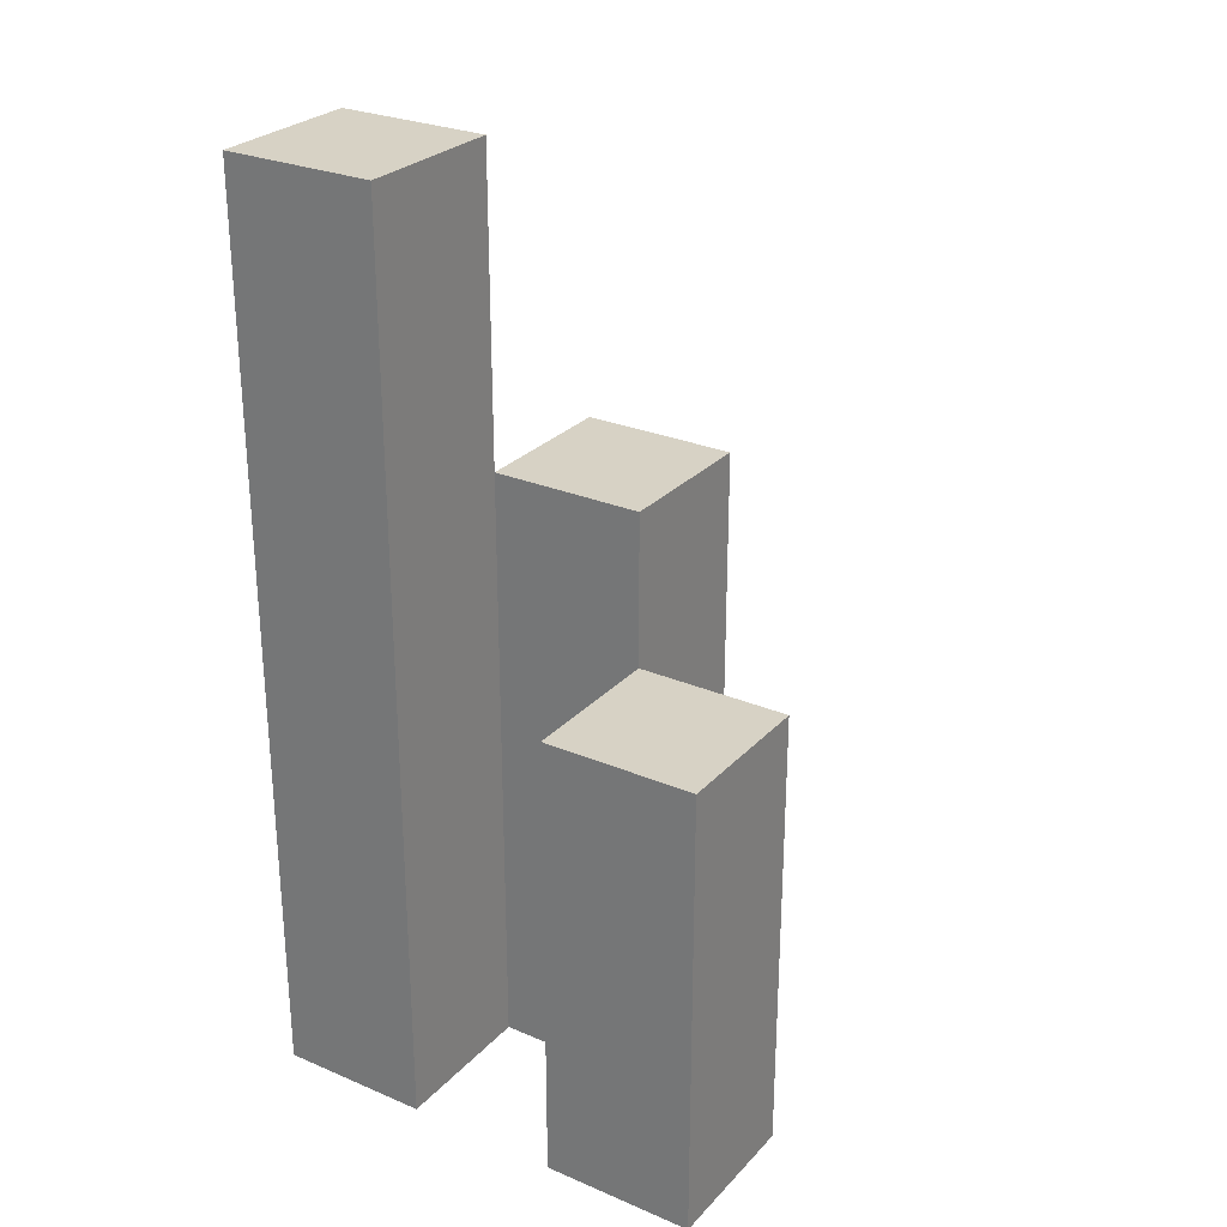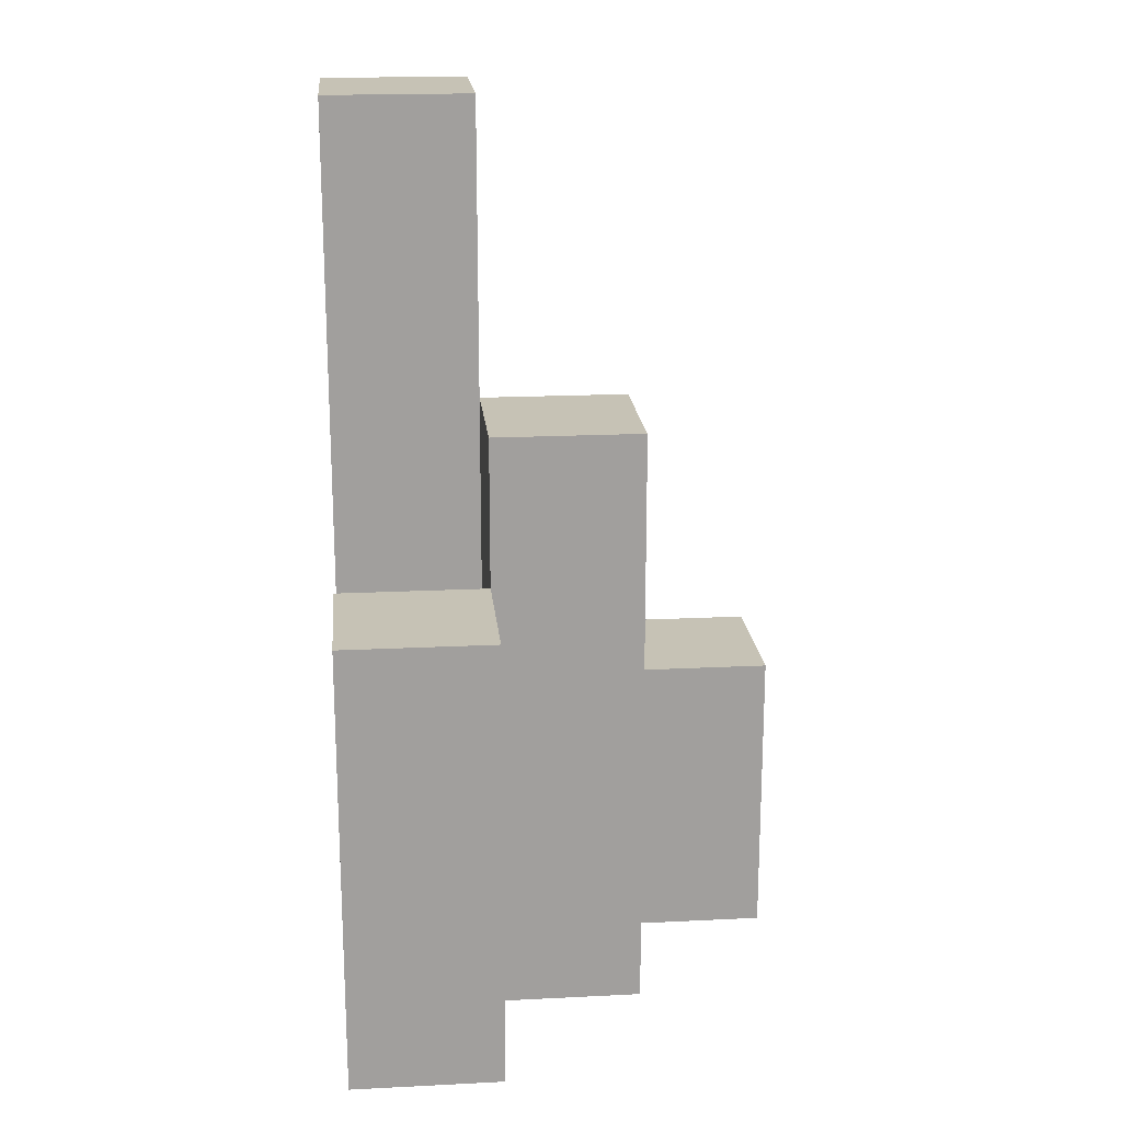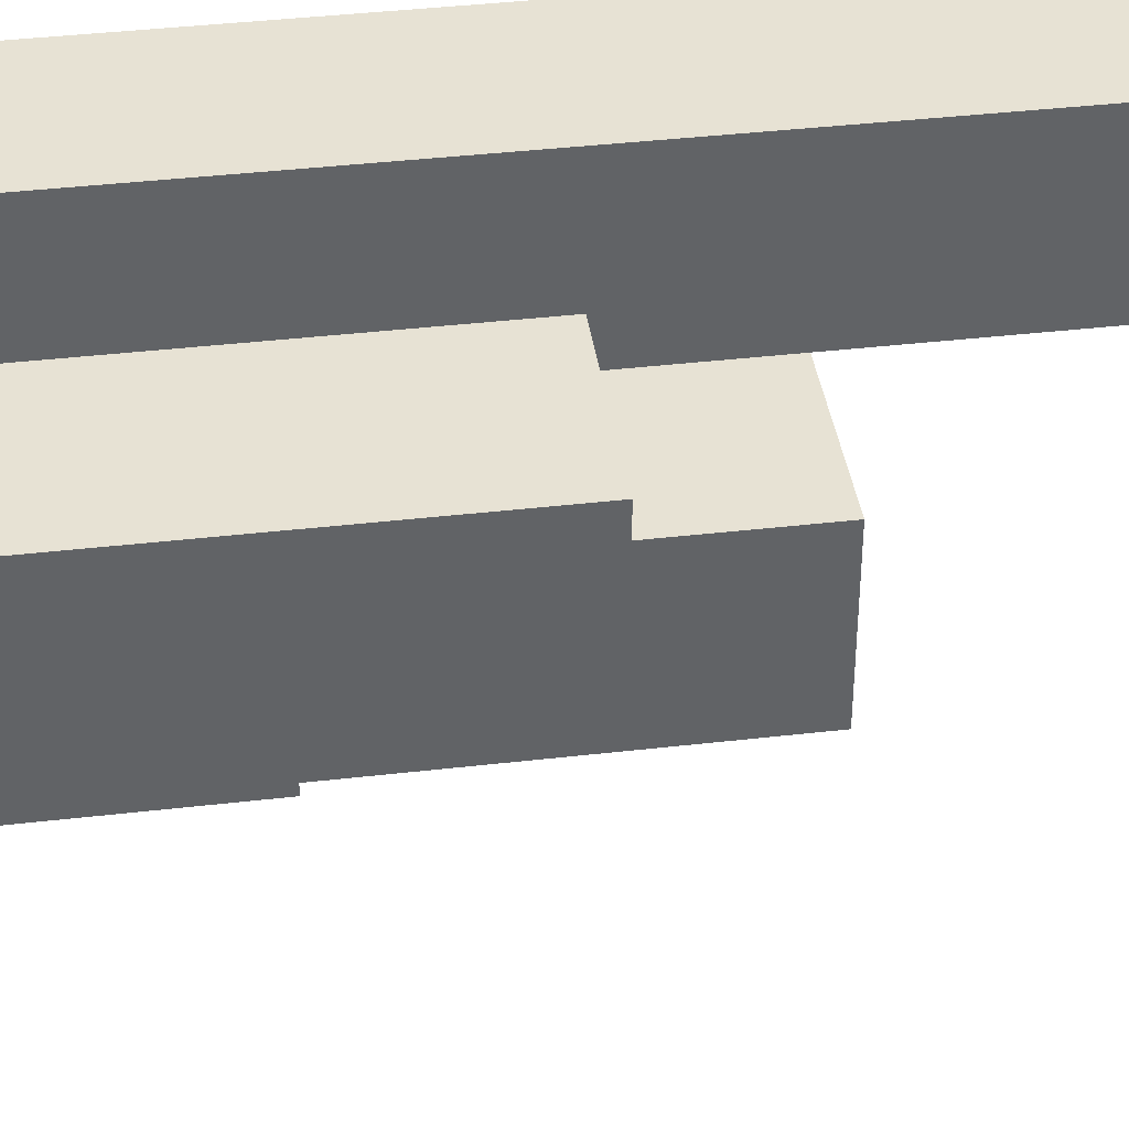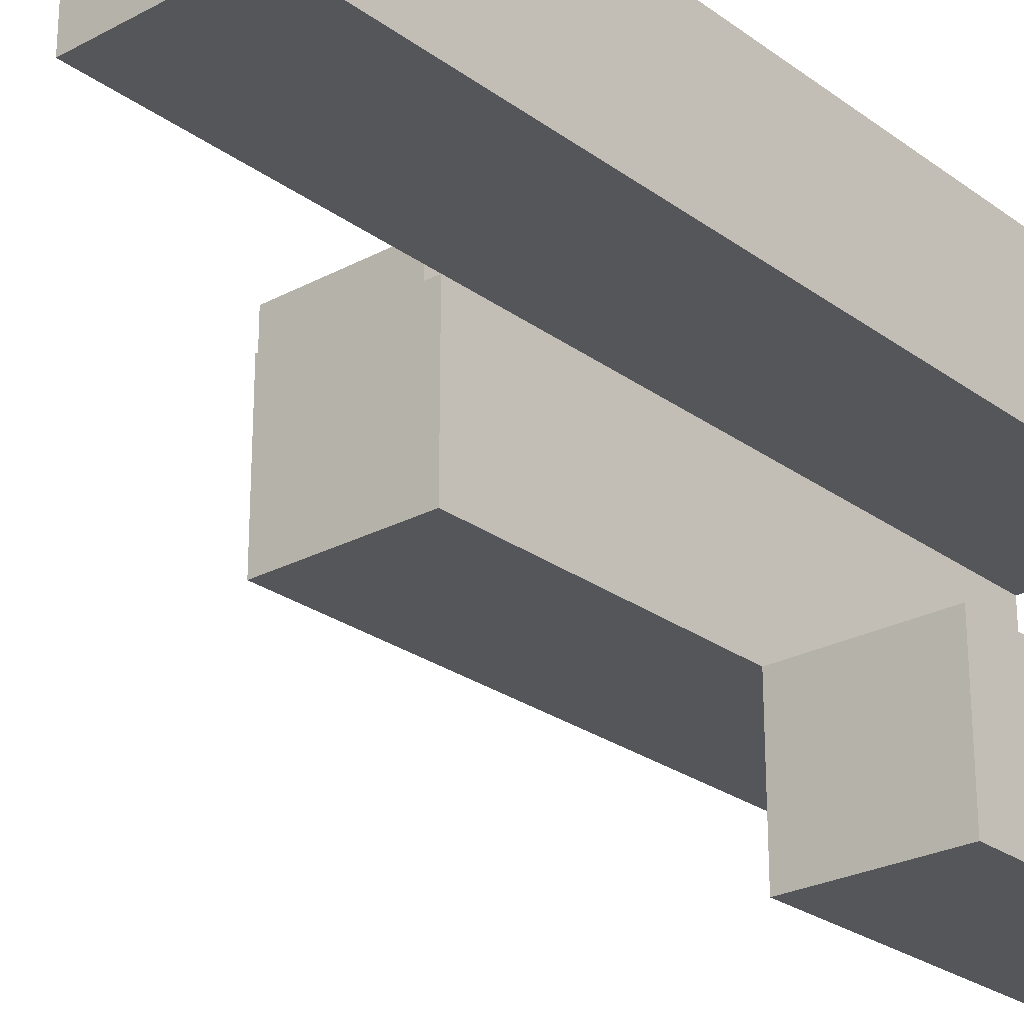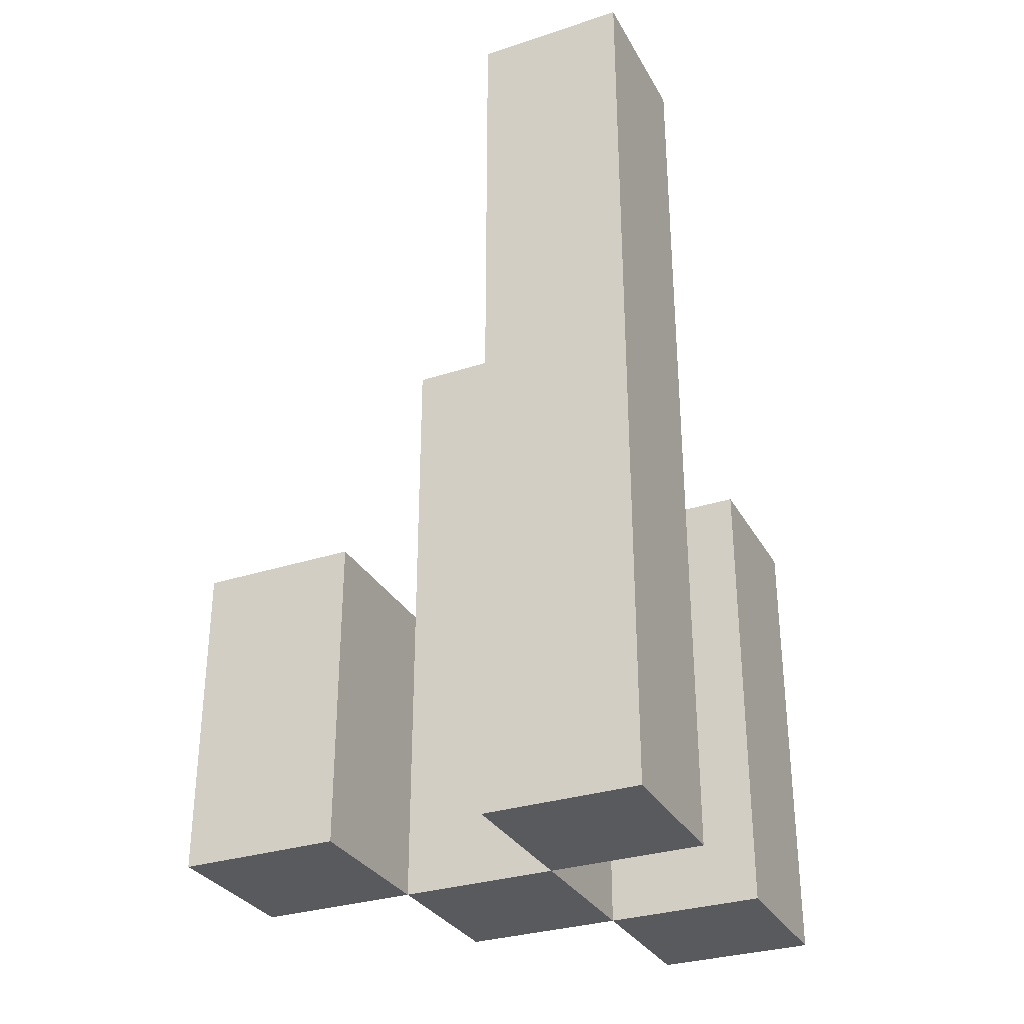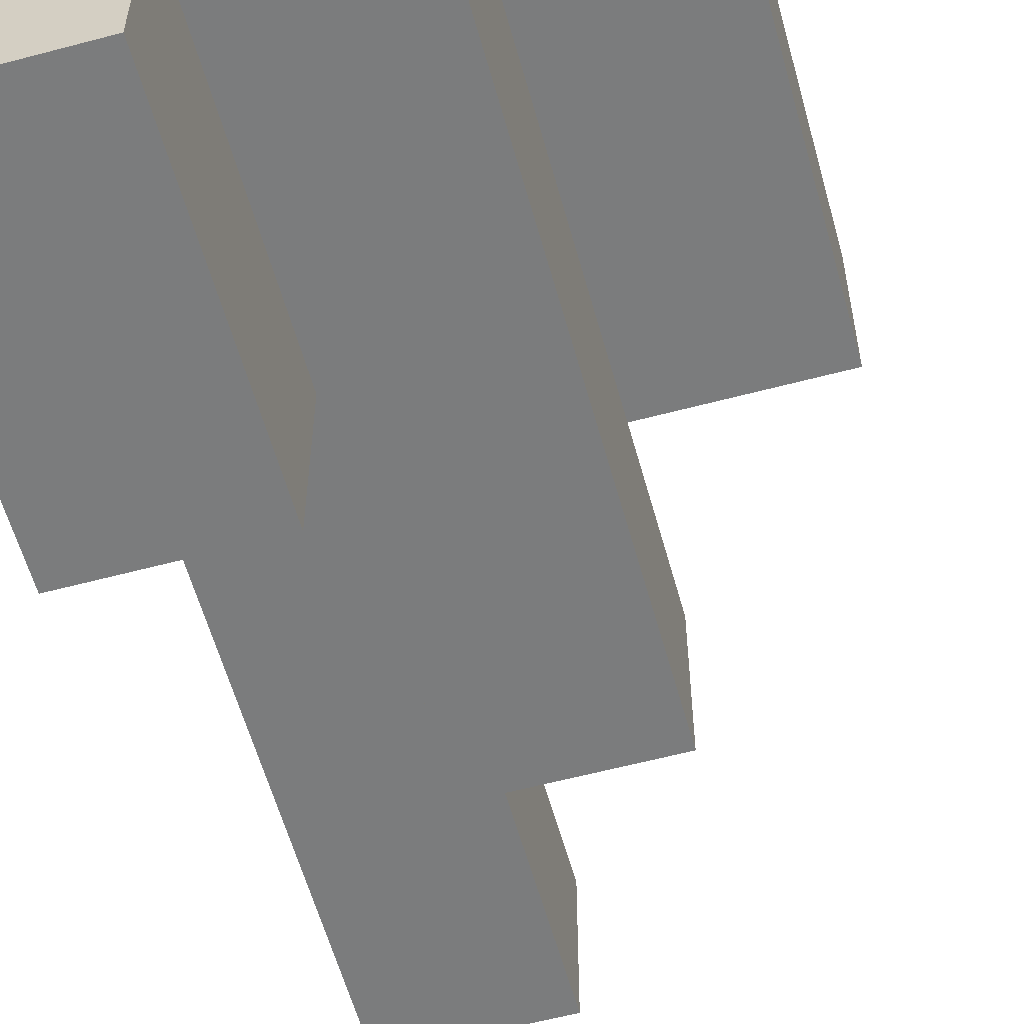
<metadata>
{"format":"obj","ext":"obj","renderer":"f3d","projection":"perspective","resolution":1024,"background":"white","views":[{"elev":27.4,"azim":33.1,"up":"+Y"},{"elev":18.9,"azim":84.6,"up":"+Y"},{"elev":39.7,"azim":81.8,"up":"+Z"},{"elev":-25.5,"azim":-139.3,"up":"+Z"},{"elev":-31.3,"azim":-65.1,"up":"+Y"},{"elev":-58.7,"azim":15.4,"up":"+Z"}]}
</metadata>
<code>
o
v 38 0.9 12
v 38 0.9 11.9
v 38 0.9 11.8
v 38 0.9 11.7
v 38 1 11.8
v 38 1 11.7
v 38 1.1 11.8
v 38 1.1 11.7
v 38 1.4 12
v 38 1.4 11.9
v 38 1.5 12
v 38 1.5 11.9
v 38.1 0.9 11.9
v 38.1 0.9 11.8
v 38.1 1 11.8
v 38.1 1.1 11.8
v 38.1 1.2 11.9
v 38.1 1.2 11.8
v 38.1 1.3 11.9
v 38.1 1.3 11.8
v 38.2 0.9 12
v 38.2 0.9 11.9
v 38.2 1.1 12
v 38.2 1.1 11.9
v 38.2 1.2 12
v 38.2 1.2 11.9
v 38.1 0.9 12
v 38.1 0.9 11.9
v 38.1 0.9 11.8
v 38.1 0.9 11.7
v 38.1 1 11.8
v 38.1 1 11.7
v 38.1 1.1 11.8
v 38.1 1.1 11.7
v 38.1 1.2 11.9
v 38.1 1.3 11.9
v 38.1 1.4 12
v 38.1 1.4 11.9
v 38.1 1.5 12
v 38.1 1.5 11.9
v 38.2 0.9 11.9
v 38.2 0.9 11.8
v 38.2 1.1 11.9
v 38.2 1.2 11.9
v 38.2 1.2 11.8
v 38.2 1.3 11.9
v 38.2 1.3 11.8
v 38.3 0.9 12
v 38.3 0.9 11.9
v 38.3 1.1 12
v 38.3 1.1 11.9
v 38.3 1.2 12
v 38.3 1.2 11.9
v 38 0.9 12
v 38 1.4 12
v 38 1.5 12
v 38.1 0.9 12
v 38.1 1.4 12
v 38.1 1.5 12
v 38.2 0.9 12
v 38.2 1.1 12
v 38.2 1.2 12
v 38.3 0.9 12
v 38.3 1.1 12
v 38.3 1.2 12
v 38.1 0.9 11.9
v 38.1 1.2 11.9
v 38.1 1.3 11.9
v 38.2 0.9 11.9
v 38.2 1.1 11.9
v 38.2 1.2 11.9
v 38.2 1.3 11.9
v 38 0.9 11.8
v 38 1 11.8
v 38 1.1 11.8
v 38.1 0.9 11.8
v 38.1 1 11.8
v 38.1 1.1 11.8
v 38 0.9 11.9
v 38 1.4 11.9
v 38 1.5 11.9
v 38.1 0.9 11.9
v 38.1 1.2 11.9
v 38.1 1.3 11.9
v 38.1 1.4 11.9
v 38.1 1.5 11.9
v 38.2 0.9 11.9
v 38.2 1.1 11.9
v 38.2 1.2 11.9
v 38.3 0.9 11.9
v 38.3 1.1 11.9
v 38.3 1.2 11.9
v 38.1 0.9 11.8
v 38.1 1 11.8
v 38.1 1.1 11.8
v 38.1 1.2 11.8
v 38.1 1.3 11.8
v 38.2 0.9 11.8
v 38.2 1.2 11.8
v 38.2 1.3 11.8
v 38 0.9 11.7
v 38 1 11.7
v 38 1.1 11.7
v 38.1 0.9 11.7
v 38.1 1 11.7
v 38.1 1.1 11.7
v 38 0.9 12
v 38.1 0.9 12
v 38.2 0.9 12
v 38.3 0.9 12
v 38 0.9 11.9
v 38.1 0.9 11.9
v 38.2 0.9 11.9
v 38.3 0.9 11.9
v 38 0.9 11.8
v 38.1 0.9 11.8
v 38.2 0.9 11.8
v 38 0.9 11.7
v 38.1 0.9 11.7
v 38 1.1 11.8
v 38.1 1.1 11.8
v 38 1.1 11.7
v 38.1 1.1 11.7
v 38.2 1.2 12
v 38.3 1.2 12
v 38.2 1.2 11.9
v 38.3 1.2 11.9
v 38.1 1.3 11.9
v 38.2 1.3 11.9
v 38.1 1.3 11.8
v 38.2 1.3 11.8
v 38 1.5 12
v 38.1 1.5 12
v 38 1.5 11.9
v 38.1 1.5 11.9
f 5 4 3
f 6 4 5
f 7 6 5
f 8 6 7
f 9 2 1
f 10 2 9
f 11 10 9
f 12 10 11
f 15 14 13
f 16 15 13
f 17 16 13
f 18 16 17
f 19 18 17
f 20 18 19
f 23 22 21
f 24 22 23
f 25 24 23
f 26 24 25
f 29 30 31
f 31 30 32
f 31 32 33
f 33 32 34
f 27 28 35
f 27 35 36
f 27 36 37
f 37 36 38
f 37 38 39
f 39 38 40
f 41 42 43
f 43 42 44
f 44 42 45
f 44 45 46
f 46 45 47
f 48 49 50
f 50 49 51
f 50 51 52
f 52 51 53
f 57 55 54
f 58 56 55
f 58 55 57
f 59 56 58
f 63 61 60
f 64 62 61
f 64 61 63
f 65 62 64
f 69 67 66
f 70 67 69
f 71 68 67
f 71 67 70
f 72 68 71
f 76 74 73
f 77 75 74
f 77 74 76
f 78 75 77
f 79 80 82
f 82 80 83
f 83 80 84
f 80 81 85
f 84 80 85
f 85 81 86
f 87 88 90
f 88 89 91
f 90 88 91
f 91 89 92
f 93 94 98
f 94 95 98
f 95 96 98
f 96 97 99
f 98 96 99
f 99 97 100
f 101 102 104
f 102 103 105
f 104 102 105
f 105 103 106
f 111 108 107
f 112 108 111
f 113 110 109
f 114 110 113
f 116 113 112
f 117 113 116
f 118 116 115
f 119 116 118
f 120 121 122
f 122 121 123
f 124 125 126
f 126 125 127
f 128 129 130
f 130 129 131
f 132 133 134
f 134 133 135

</code>
